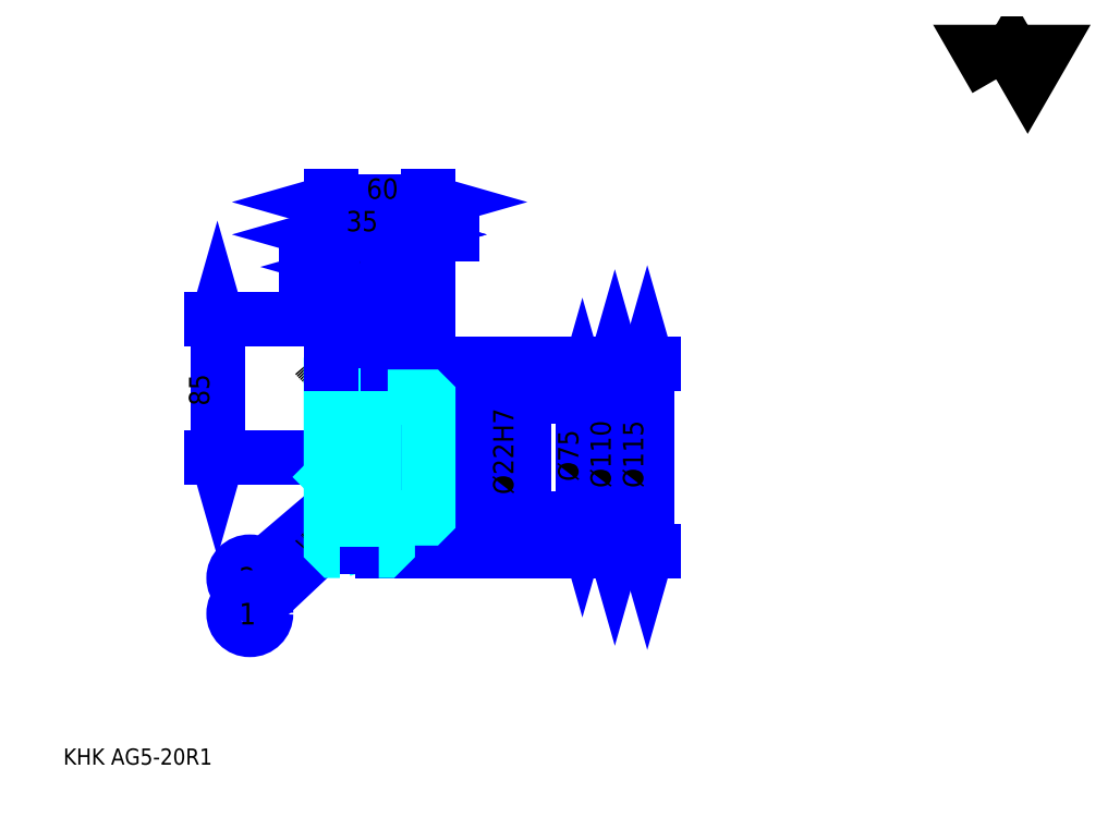
<metadata>
{"format":"dxf","ext":"dxf","renderer":"ezdxf+matplotlib","layout":"modelspace","background":"white","min_lineweight":24,"dpi":150}
</metadata>
<code>
0
SECTION
2
ENTITIES
0
TEXT
8
0
10
25
20
27.5
40
10
41
1
1
KHK AG5-20R1
7
KANJI
50
0
51
0
0
TEXT
8
0
10
25
20
12.5
40
10
41
1
1

7
KANJI
50
0
51
0
0
TEXT
8
0
10
25
20
450
40
11.25
41
1
1

7
KANJI
50
0
51
0
0
POLYLINE
8
0
66
     1
70
     2
0
VERTEX
8
0
10
600
20
450
0
VERTEX
8
0
10
590.2
20
466.9
0
VERTEX
8
0
10
629.2
20
466.9
0
VERTEX
8
0
10
619.5
20
450
0
VERTEX
8
0
10
609.8
20
466.9
0
VERTEX
8
0
10
600
20
450
0
SEQEND
0
LINE
8
0
10
198.8
20
192.6
11
147.6
21
149.1
0
CIRCLE
8
0
10
198.8
20
192.6
40
0.75
0
CIRCLE
8
0
10
140
20
142.6
40
10
0
TEXT
8
0
10
133.3
20
136
40
13.33
41
1
1
2
7
KANJI
50
0
51
0
0
LINE
8
0
10
198.8
20
176
11
147.3
21
127.5
0
CIRCLE
8
0
10
198.8
20
176
40
0.75
0
CIRCLE
8
0
10
140
20
120.6
40
10
0
TEXT
8
0
10
133.3
20
114
40
13.33
41
1
1
1
7
KANJI
50
0
51
0
0
LINE
8
DASHDOT
10
197.5
20
301.9
11
217.5
21
301.9
0
LINE
8
DASHDOT
10
207.5
20
151.9
11
207.5
21
309.4
0
LINE
8
0
10
345
20
254.4
11
345
21
179.4
0
POLYLINE
8
0
66
     1
70
     2
0
VERTEX
8
0
10
347.5
20
245.6
0
VERTEX
8
0
10
345
20
254.4
0
VERTEX
8
0
10
342.5
20
245.6
0
SEQEND
0
POLYLINE
8
0
66
     1
70
     2
0
VERTEX
8
0
10
342.5
20
188.1
0
VERTEX
8
0
10
345
20
179.4
0
VERTEX
8
0
10
347.5
20
188.1
0
SEQEND
0
LINE
8
0
10
250
20
254.4
11
348.8
21
254.4
0
LINE
8
0
10
250
20
179.4
11
348.8
21
179.4
0
TEXT
8
0
10
342.5
20
202.2
40
12.5
41
1
1
%%c75
7
KANJI
50
90
51
0
0
LINE
8
0
10
365
20
271.9
11
365
21
161.9
0
POLYLINE
8
0
66
     1
70
     2
0
VERTEX
8
0
10
367.5
20
263.1
0
VERTEX
8
0
10
365
20
271.9
0
VERTEX
8
0
10
362.5
20
263.1
0
SEQEND
0
POLYLINE
8
0
66
     1
70
     2
0
VERTEX
8
0
10
362.5
20
170.6
0
VERTEX
8
0
10
365
20
161.9
0
VERTEX
8
0
10
367.5
20
170.6
0
SEQEND
0
LINE
8
0
10
250
20
271.9
11
368.8
21
271.9
0
LINE
8
0
10
250
20
161.9
11
368.8
21
161.9
0
TEXT
8
0
10
362.5
20
198.1
40
12.5
41
1
1
%%c110
7
KANJI
50
90
51
0
0
LINE
8
0
10
385
20
274.4
11
385
21
159.4
0
POLYLINE
8
0
66
     1
70
     2
0
VERTEX
8
0
10
387.5
20
265.6
0
VERTEX
8
0
10
385
20
274.4
0
VERTEX
8
0
10
382.5
20
265.6
0
SEQEND
0
POLYLINE
8
0
66
     1
70
     2
0
VERTEX
8
0
10
382.5
20
168.1
0
VERTEX
8
0
10
385
20
159.4
0
VERTEX
8
0
10
387.5
20
168.1
0
SEQEND
0
LINE
8
0
10
250
20
274.4
11
388.8
21
274.4
0
LINE
8
0
10
250
20
159.4
11
388.8
21
159.4
0
TEXT
8
0
10
382.5
20
198.1
40
12.5
41
1
1
%%c115
7
KANJI
50
90
51
0
0
LINE
8
0
10
120
20
216.9
11
120
21
301.9
0
POLYLINE
8
0
66
     1
70
     2
0
VERTEX
8
0
10
117.5
20
225.6
0
VERTEX
8
0
10
120
20
216.9
0
VERTEX
8
0
10
122.5
20
225.6
0
SEQEND
0
POLYLINE
8
0
66
     1
70
     2
0
VERTEX
8
0
10
122.5
20
293.1
0
VERTEX
8
0
10
120
20
301.9
0
VERTEX
8
0
10
117.5
20
293.1
0
SEQEND
0
LINE
8
0
10
190
20
216.9
11
116.2
21
216.9
0
LINE
8
0
10
197.5
20
301.9
11
116.2
21
301.9
0
TEXT
8
0
10
115
20
248.8
40
12.5
41
1
1
85
7
KANJI
50
90
51
0
0
LINE
8
0
10
265
20
354.4
11
210
21
354.4
0
POLYLINE
8
0
66
     1
70
     2
0
VERTEX
8
0
10
216.2
20
351.9
0
VERTEX
8
0
10
225
20
354.4
0
VERTEX
8
0
10
216.2
20
356.9
0
SEQEND
0
POLYLINE
8
0
66
     1
70
     2
0
VERTEX
8
0
10
258.8
20
356.9
0
VERTEX
8
0
10
250
20
354.4
0
VERTEX
8
0
10
258.8
20
351.9
0
SEQEND
0
TEXT
8
0
10
229.4
20
356.4
40
12.5
41
1
1
25
7
KANJI
50
0
51
0
0
LINE
8
0
10
222.5
20
334.4
11
175
21
334.4
0
POLYLINE
8
0
66
     1
70
     2
0
VERTEX
8
0
10
181.2
20
331.9
0
VERTEX
8
0
10
190
20
334.4
0
VERTEX
8
0
10
181.2
20
336.9
0
SEQEND
0
POLYLINE
8
0
66
     1
70
     2
0
VERTEX
8
0
10
216.2
20
336.9
0
VERTEX
8
0
10
207.5
20
334.4
0
VERTEX
8
0
10
216.2
20
331.9
0
SEQEND
0
LINE
8
0
10
207.5
20
271.9
11
207.5
21
338.1
0
TEXT
8
0
10
182.5
20
336.4
40
12.5
41
1
1
17.5
7
KANJI
50
0
51
0
0
ARC
8
DASHDOT
10
207.5
20
301.9
40
35
50
220
51
320
0
ARC
8
DASHDOT
10
207.5
20
131.9
40
35
50
40
51
140
0
ARC
8
0
10
207.5
20
301.9
40
41.25
50
244.9
51
295.1
0
ARC
8
0
10
207.5
20
131.9
40
41.25
50
64.9
51
115.1
0
ARC
8
0
10
207.5
20
301.9
40
30
50
246.4
51
293.6
0
ARC
8
0
10
207.5
20
131.9
40
30
50
66.44
51
113.6
0
LINE
8
DASHDOT
10
190
20
216.9
11
257.5
21
216.9
0
LINE
8
0
10
225
20
271.4
11
225
21
274.4
0
LINE
8
0
10
190
20
271.4
11
190
21
274.4
0
LINE
8
0
10
250
20
253.4
11
250
21
274.4
0
LINE
8
0
10
225
20
254.4
11
250
21
254.4
0
LINE
8
0
10
225
20
179.4
11
250
21
179.4
0
LINE
8
0
10
222
20
274.4
11
250
21
274.4
0
LINE
8
0
10
207.5
20
271.9
11
250
21
271.9
0
LINE
8
0
10
207.5
20
161.9
11
250
21
161.9
0
LINE
8
0
10
222
20
159.4
11
250
21
159.4
0
LINE
8
0
10
250
20
228.9
11
249
21
227.9
0
LINE
8
0
10
250
20
204.9
11
249
21
205.9
0
LINE
8
0
10
190
20
204.9
11
191
21
205.9
0
POLYLINE
8
0
66
     1
70
     2
0
VERTEX
8
0
10
225
20
254.4
0
VERTEX
8
0
10
215
20
254.4
0
VERTEX
8
0
10
215
20
254.9
0
VERTEX
8
0
10
200
20
254.9
0
VERTEX
8
0
10
200
20
254.4
0
VERTEX
8
0
10
190
20
254.4
0
SEQEND
0
POLYLINE
8
0
66
     1
70
     2
0
VERTEX
8
0
10
190
20
179.4
0
VERTEX
8
0
10
200
20
179.4
0
VERTEX
8
0
10
200
20
178.9
0
VERTEX
8
0
10
215
20
178.9
0
VERTEX
8
0
10
215
20
179.4
0
VERTEX
8
0
10
225
20
179.4
0
SEQEND
0
POLYLINE
8
0
66
     1
70
     2
0
VERTEX
8
0
10
195.5
20
274.4
0
VERTEX
8
0
10
193
20
274.4
0
VERTEX
8
0
10
190
20
271.4
0
VERTEX
8
0
10
190
20
204.9
0
SEQEND
0
POLYLINE
8
0
66
     1
70
     2
0
VERTEX
8
0
10
225
20
254.4
0
VERTEX
8
0
10
225
20
271.4
0
VERTEX
8
0
10
222
20
274.4
0
VERTEX
8
0
10
219.5
20
274.4
0
SEQEND
0
POLYLINE
8
0
66
     1
70
     2
0
VERTEX
8
0
10
219.5
20
159.4
0
VERTEX
8
0
10
222
20
159.4
0
VERTEX
8
0
10
225
20
162.4
0
VERTEX
8
0
10
225
20
179.4
0
SEQEND
0
POLYLINE
8
0
66
     1
70
     2
0
VERTEX
8
0
10
190
20
204.9
0
VERTEX
8
0
10
190
20
162.4
0
VERTEX
8
0
10
193
20
159.4
0
VERTEX
8
0
10
195.5
20
159.4
0
SEQEND
0
POLYLINE
8
0
66
     1
70
     2
0
VERTEX
8
0
10
190
20
228.9
0
VERTEX
8
0
10
191
20
227.9
0
VERTEX
8
0
10
191
20
205.9
0
VERTEX
8
0
10
249
20
205.9
0
VERTEX
8
0
10
249
20
227.9
0
VERTEX
8
0
10
191
20
227.9
0
SEQEND
0
LINE
8
0
10
190
20
374.4
11
250
21
374.4
0
POLYLINE
8
0
66
     1
70
     2
0
VERTEX
8
0
10
198.8
20
376.9
0
VERTEX
8
0
10
190
20
374.4
0
VERTEX
8
0
10
198.8
20
371.9
0
SEQEND
0
POLYLINE
8
0
66
     1
70
     2
0
VERTEX
8
0
10
241.2
20
371.9
0
VERTEX
8
0
10
250
20
374.4
0
VERTEX
8
0
10
241.2
20
376.9
0
SEQEND
0
LINE
8
0
10
190
20
274.4
11
190
21
378.1
0
LINE
8
0
10
250
20
274.4
11
250
21
378.1
0
TEXT
8
0
10
211.9
20
376.4
40
12.5
41
1
1
60
7
KANJI
50
0
51
0
0
LINE
8
0
10
190
20
354.4
11
225
21
354.4
0
POLYLINE
8
0
66
     1
70
     2
0
VERTEX
8
0
10
198.8
20
356.9
0
VERTEX
8
0
10
190
20
354.4
0
VERTEX
8
0
10
198.8
20
351.9
0
SEQEND
0
POLYLINE
8
0
66
     1
70
     2
0
VERTEX
8
0
10
216.2
20
351.9
0
VERTEX
8
0
10
225
20
354.4
0
VERTEX
8
0
10
216.2
20
356.9
0
SEQEND
0
LINE
8
0
10
225
20
274.4
11
225
21
358.1
0
TEXT
8
0
10
199.4
20
356.4
40
12.5
41
1
1
35
7
KANJI
50
0
51
0
0
LINE
8
0
10
305
20
190.9
11
305
21
242.9
0
POLYLINE
8
0
66
     1
70
     2
0
VERTEX
8
0
10
302.5
20
236.6
0
VERTEX
8
0
10
305
20
227.9
0
VERTEX
8
0
10
307.5
20
236.6
0
SEQEND
0
POLYLINE
8
0
66
     1
70
     2
0
VERTEX
8
0
10
307.5
20
197.1
0
VERTEX
8
0
10
305
20
205.9
0
VERTEX
8
0
10
302.5
20
197.1
0
SEQEND
0
LINE
8
0
10
250
20
227.9
11
308.8
21
227.9
0
LINE
8
0
10
250
20
205.9
11
308.8
21
205.9
0
TEXT
8
0
10
302.5
20
194.1
40
12.5
41
1
1
%%c22H7
7
KANJI
50
90
51
0
0
POLYLINE
8
0
66
     1
70
     2
0
VERTEX
8
0
10
225
20
179.4
0
VERTEX
8
0
10
249
20
179.4
0
VERTEX
8
0
10
250
20
180.4
0
VERTEX
8
0
10
250
20
253.4
0
VERTEX
8
0
10
249
20
254.4
0
VERTEX
8
0
10
225
20
254.4
0
SEQEND
0
ENDSEC
0
EOF

</code>
